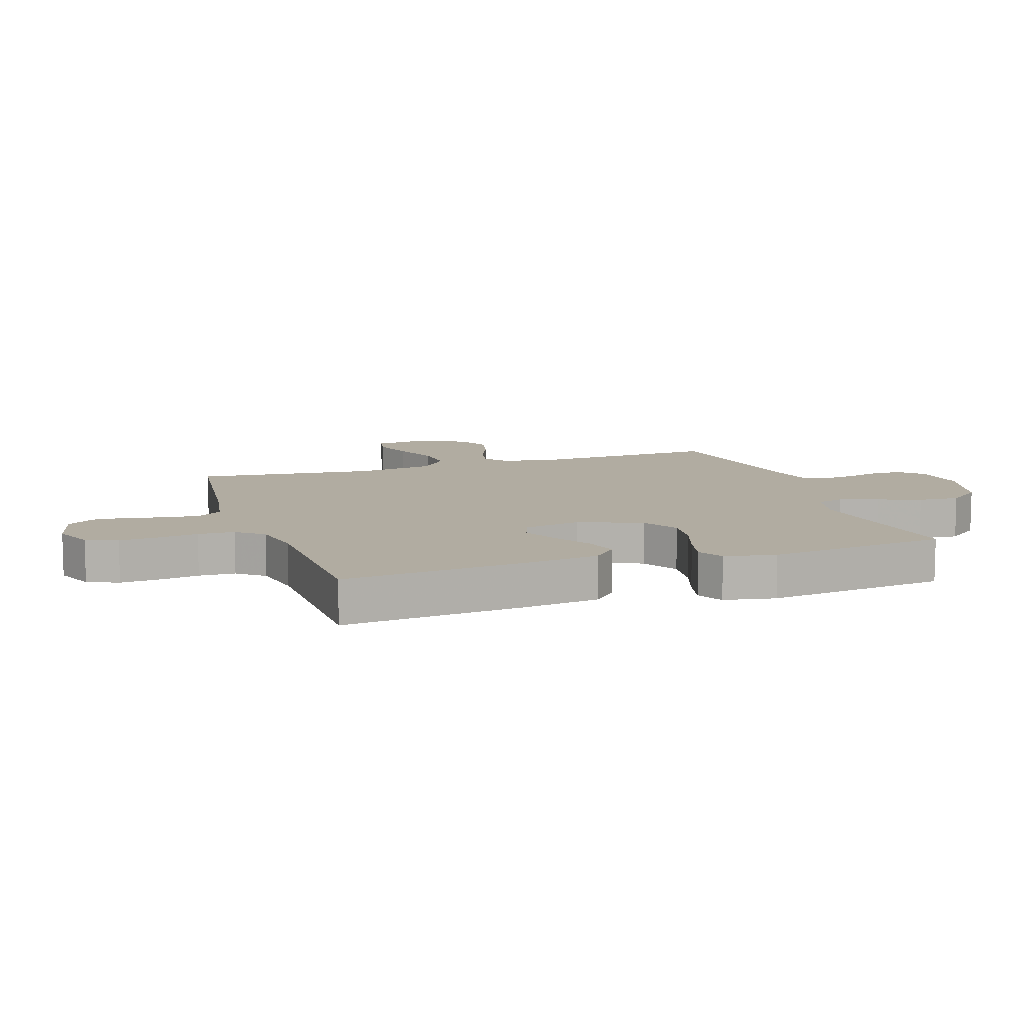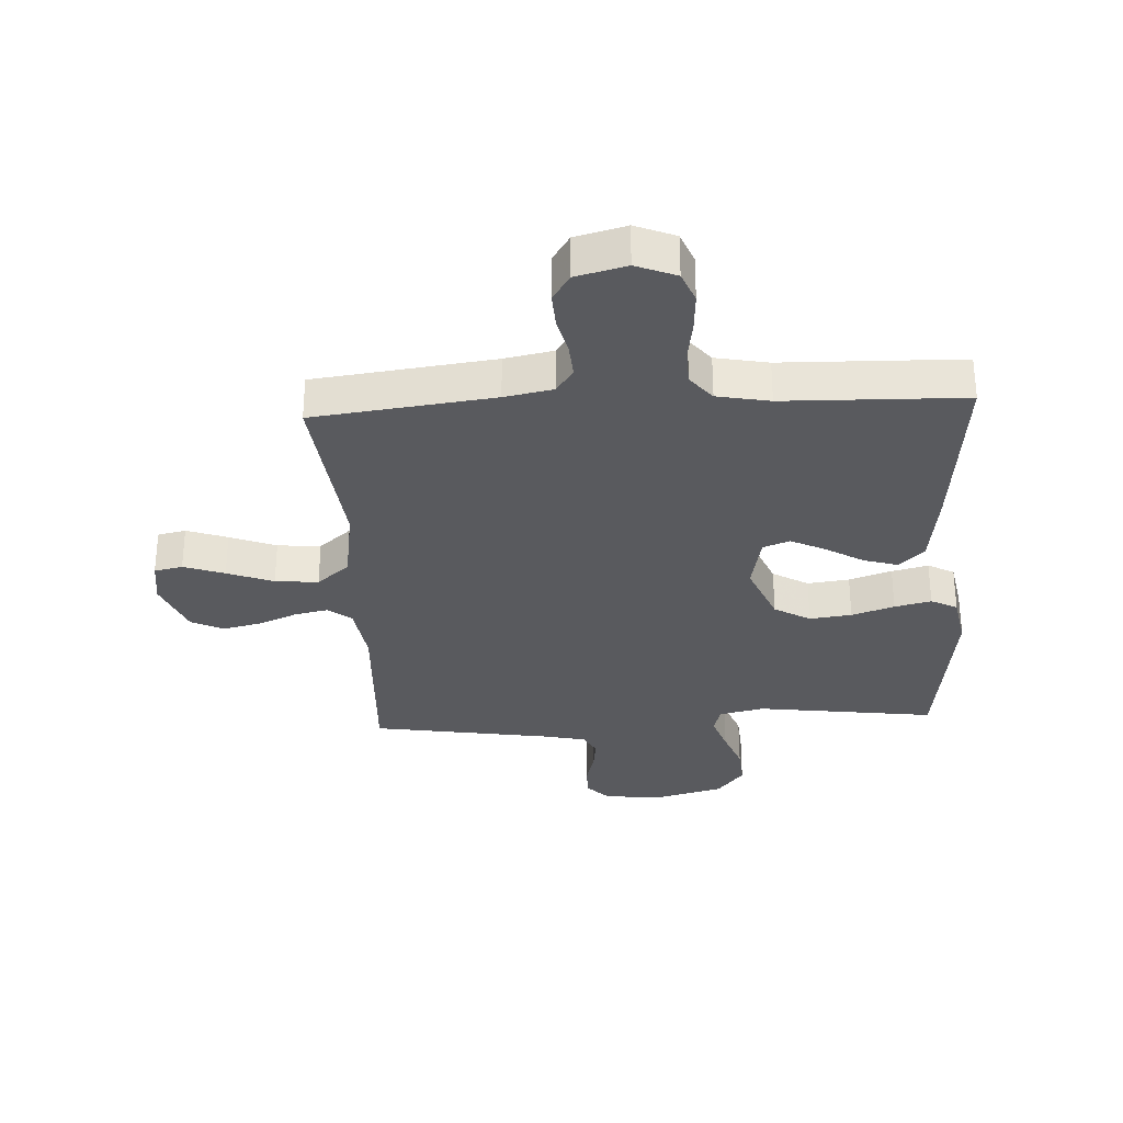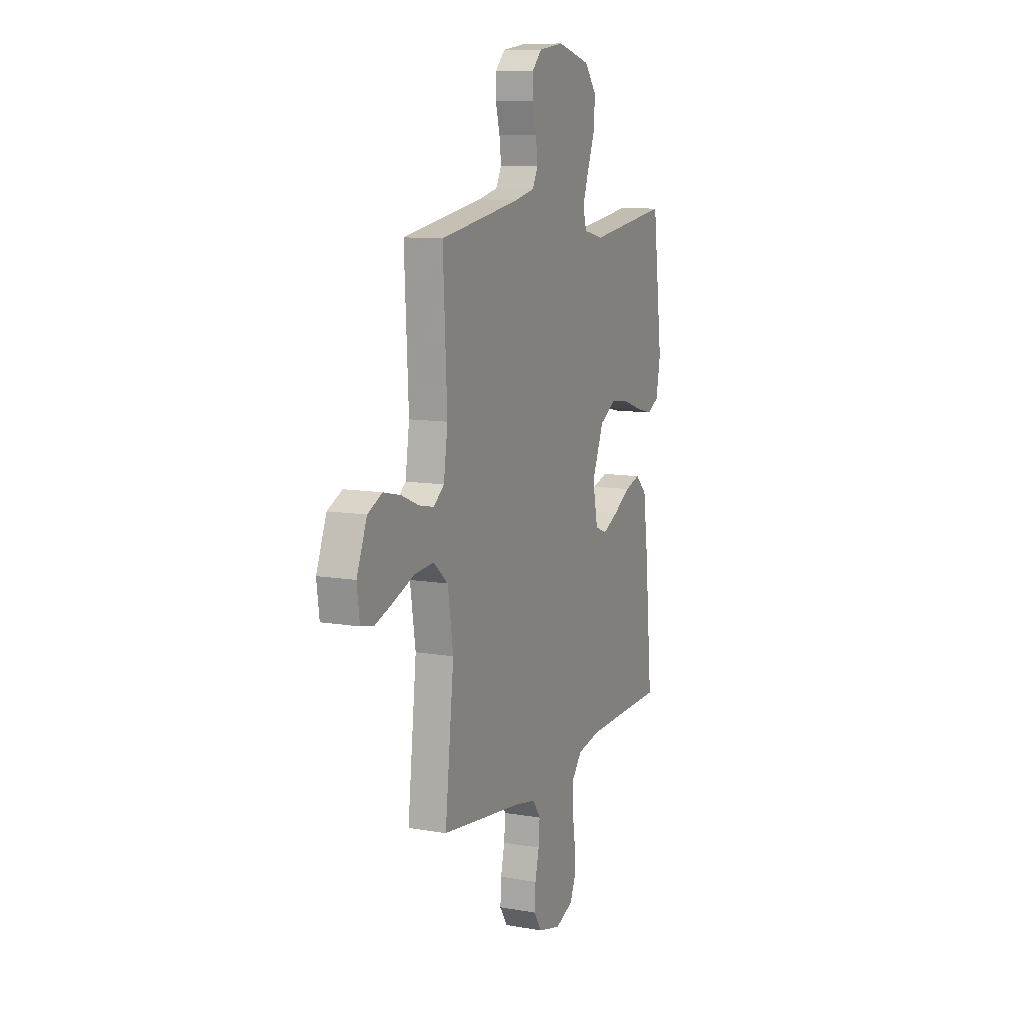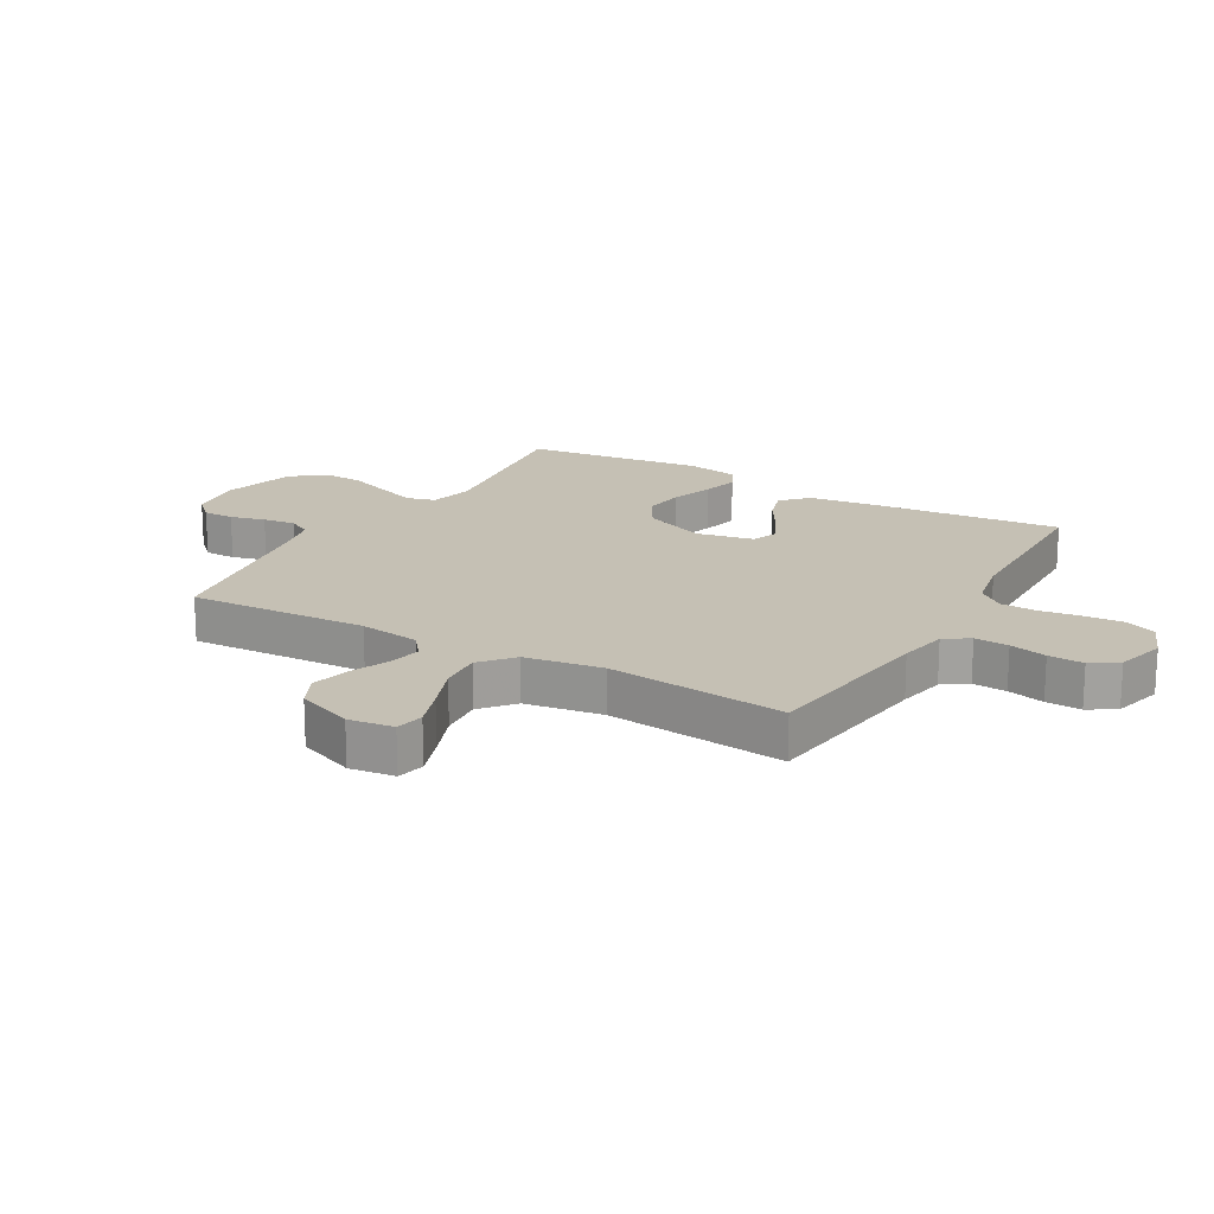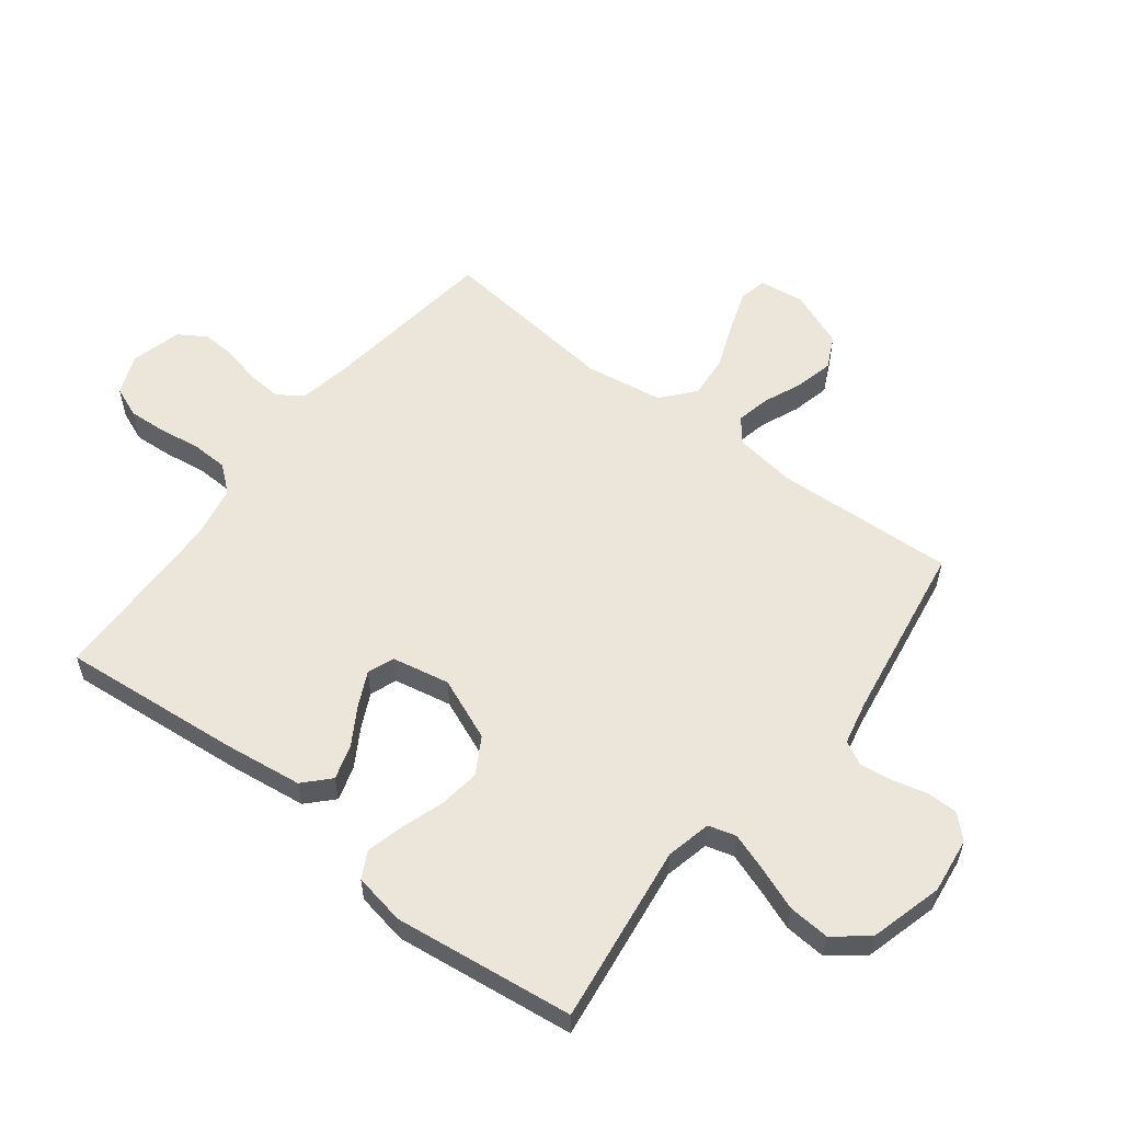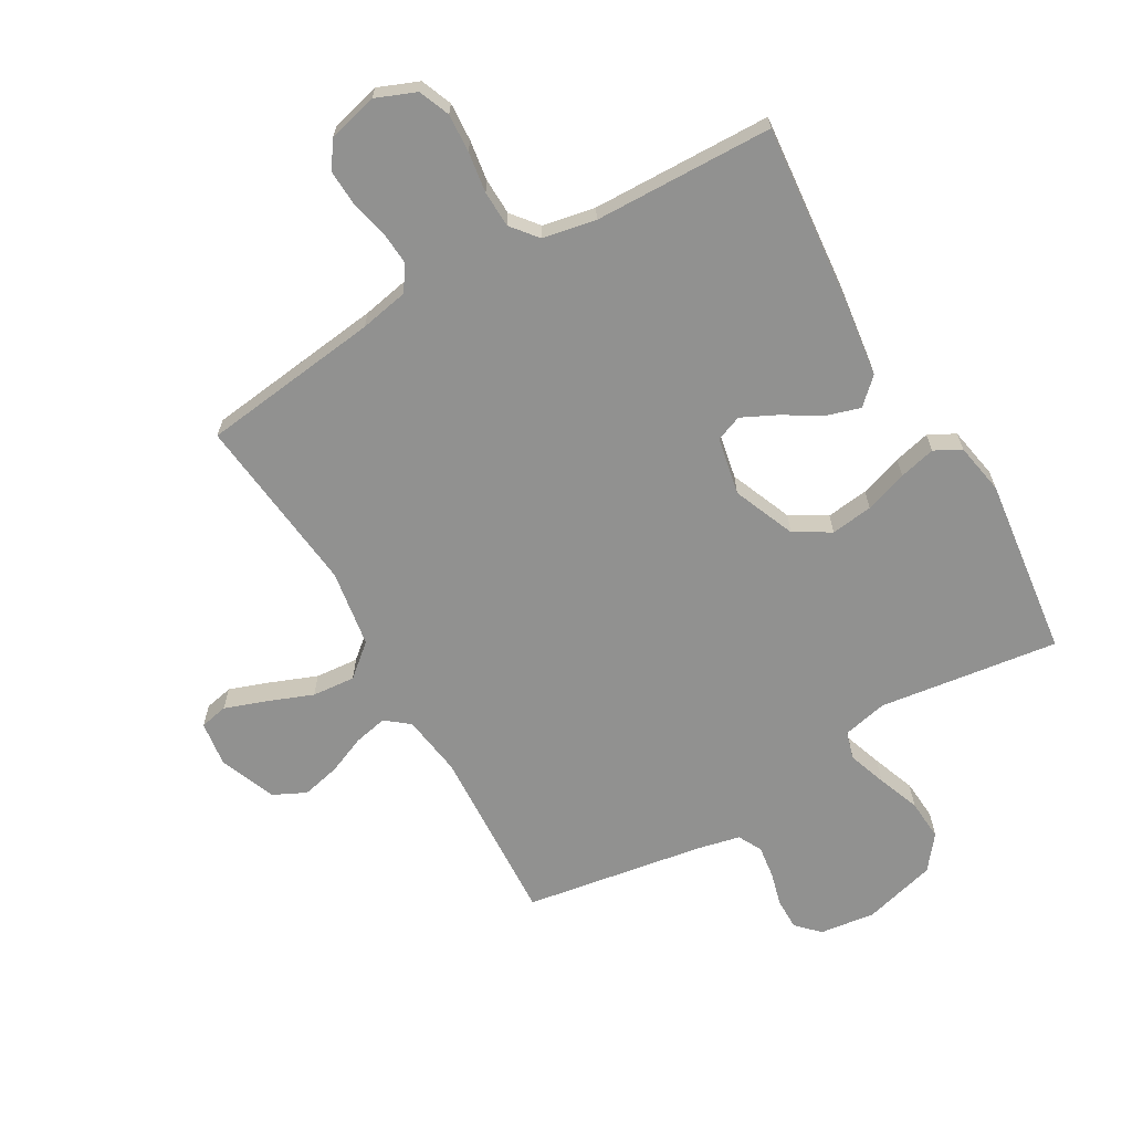
<metadata>
{"format":"obj","ext":"obj","renderer":"f3d","projection":"perspective","resolution":1024,"background":"white","views":[{"elev":10.2,"azim":-108.6,"up":"+Y"},{"elev":-31.4,"azim":-177.0,"up":"+Y"},{"elev":10.5,"azim":113.5,"up":"+Z"},{"elev":18.3,"azim":119.9,"up":"+Y"},{"elev":57.0,"azim":-52.3,"up":"+Y"},{"elev":-65.9,"azim":-150.1,"up":"+Y"}]}
</metadata>
<code>
v 0.5 0.07 -0.5
v 0.2 0.07 -0.538
v 0.119 0.07 -0.554
v 0.091 0.07 -0.595
v 0.095 0.07 -0.652
v 0.11 0.07 -0.714
v 0.113 0.07 -0.773
v 0.084 0.07 -0.818
v 0 0.07 -0.84
v -0.067 0.07 -0.813
v -0.088 0.07 -0.761
v -0.084 0.07 -0.697
v -0.074 0.07 -0.629
v -0.076 0.07 -0.568
v -0.112 0.07 -0.524
v -0.2 0.07 -0.507
v -0.5 0.07 -0.5
v -0.472 0.07 -0.2
v -0.455 0.07 -0.07
v -0.413 0.07 -0.03
v -0.356 0.07 -0.047
v -0.293 0.07 -0.085
v -0.235 0.07 -0.113
v -0.191 0.07 -0.096
v -0.172 0.07 0
v -0.215 0.07 0.104
v -0.275 0.07 0.139
v -0.345 0.07 0.13
v -0.416 0.07 0.106
v -0.477 0.07 0.091
v -0.521 0.07 0.114
v -0.537 0.07 0.2
v -0.5 0.07 0.5
v -0.2 0.07 0.46
v -0.125 0.07 0.477
v -0.112 0.07 0.523
v -0.134 0.07 0.587
v -0.161 0.07 0.658
v -0.166 0.07 0.727
v -0.122 0.07 0.783
v 0 0.07 0.816
v 0.093 0.07 0.804
v 0.129 0.07 0.767
v 0.129 0.07 0.715
v 0.114 0.07 0.657
v 0.107 0.07 0.603
v 0.128 0.07 0.564
v 0.2 0.07 0.548
v 0.5 0.07 0.5
v 0.485 0.07 0.2
v 0.5 0.07 0.098
v 0.539 0.07 0.067
v 0.595 0.07 0.079
v 0.659 0.07 0.106
v 0.723 0.07 0.121
v 0.777 0.07 0.095
v 0.815 0.07 0
v 0.805 0.07 -0.075
v 0.758 0.07 -0.085
v 0.69 0.07 -0.061
v 0.613 0.07 -0.031
v 0.541 0.07 -0.025
v 0.487 0.07 -0.071
v 0.467 0.07 -0.2
v 0.5 0 -0.5
v 0.2 0 -0.538
v 0.119 0 -0.554
v 0.091 0 -0.595
v 0.095 0 -0.652
v 0.11 0 -0.714
v 0.113 0 -0.773
v 0.084 0 -0.818
v 0 0 -0.84
v -0.067 0 -0.813
v -0.088 0 -0.761
v -0.084 0 -0.697
v -0.074 0 -0.629
v -0.076 0 -0.568
v -0.112 0 -0.524
v -0.2 0 -0.507
v -0.5 0 -0.5
v -0.472 0 -0.2
v -0.455 0 -0.07
v -0.413 0 -0.03
v -0.356 0 -0.047
v -0.293 0 -0.085
v -0.235 0 -0.113
v -0.191 0 -0.096
v -0.172 0 0
v -0.215 0 0.104
v -0.275 0 0.139
v -0.345 0 0.13
v -0.416 0 0.106
v -0.477 0 0.091
v -0.521 0 0.114
v -0.537 0 0.2
v -0.5 0 0.5
v -0.2 0 0.46
v -0.125 0 0.477
v -0.112 0 0.523
v -0.134 0 0.587
v -0.161 0 0.658
v -0.166 0 0.727
v -0.122 0 0.783
v 0 0 0.816
v 0.093 0 0.804
v 0.129 0 0.767
v 0.129 0 0.715
v 0.114 0 0.657
v 0.107 0 0.603
v 0.128 0 0.564
v 0.2 0 0.548
v 0.5 0 0.5
v 0.485 0 0.2
v 0.5 0 0.098
v 0.539 0 0.067
v 0.595 0 0.079
v 0.659 0 0.106
v 0.723 0 0.121
v 0.777 0 0.095
v 0.815 0 0
v 0.805 0 -0.075
v 0.758 0 -0.085
v 0.69 0 -0.061
v 0.613 0 -0.031
v 0.541 0 -0.025
v 0.487 0 -0.071
v 0.467 0 -0.2
f 59 60 61
f 58 59 61
f 57 58 61
f 56 57 61
f 55 56 61
f 54 55 61
f 53 54 61
f 52 53 61 62
f 51 52 62 63
f 48 49 50
f 51 63 64
f 50 51 64
f 48 50 64
f 47 48 64
f 43 44 45
f 42 43 45
f 41 42 45
f 40 41 45
f 39 40 45
f 38 39 45
f 37 38 45
f 36 37 45 46
f 64 1 2
f 47 64 2
f 46 47 2
f 36 46 2
f 35 36 2
f 32 33 34
f 31 32 34
f 30 31 34
f 29 30 34
f 28 29 34
f 20 21 22
f 19 20 22
f 18 19 22
f 17 18 22
f 16 17 22
f 15 16 22 23
f 14 15 23 24
f 11 12 13
f 10 11 13
f 9 10 13
f 8 9 13
f 7 8 13
f 6 7 13
f 5 6 13
f 4 5 13 14
f 14 24 25
f 4 14 25
f 3 4 25
f 27 28 34 35
f 26 27 35
f 25 26 35
f 3 25 35
f 2 3 35
f 125 124 123
f 125 123 122
f 125 122 121
f 125 121 120
f 125 120 119
f 125 119 118
f 125 118 117
f 126 125 117 116
f 127 126 116 115
f 114 113 112
f 128 127 115
f 128 115 114
f 128 114 112
f 128 112 111
f 109 108 107
f 109 107 106
f 109 106 105
f 109 105 104
f 109 104 103
f 109 103 102
f 109 102 101
f 110 109 101 100
f 66 65 128
f 66 128 111
f 66 111 110
f 66 110 100
f 66 100 99
f 98 97 96
f 98 96 95
f 98 95 94
f 98 94 93
f 98 93 92
f 86 85 84
f 86 84 83
f 86 83 82
f 86 82 81
f 86 81 80
f 87 86 80 79
f 88 87 79 78
f 77 76 75
f 77 75 74
f 77 74 73
f 77 73 72
f 77 72 71
f 77 71 70
f 77 70 69
f 78 77 69 68
f 89 88 78
f 89 78 68
f 89 68 67
f 99 98 92 91
f 99 91 90
f 99 90 89
f 99 89 67
f 99 67 66
f 1 65 66 2
f 2 66 67 3
f 3 67 68 4
f 4 68 69 5
f 5 69 70 6
f 6 70 71 7
f 7 71 72 8
f 8 72 73 9
f 9 73 74 10
f 10 74 75 11
f 11 75 76 12
f 12 76 77 13
f 13 77 78 14
f 14 78 79 15
f 15 79 80 16
f 16 80 81 17
f 17 81 82 18
f 18 82 83 19
f 19 83 84 20
f 20 84 85 21
f 21 85 86 22
f 22 86 87 23
f 23 87 88 24
f 24 88 89 25
f 25 89 90 26
f 26 90 91 27
f 27 91 92 28
f 28 92 93 29
f 29 93 94 30
f 30 94 95 31
f 31 95 96 32
f 32 96 97 33
f 33 97 98 34
f 34 98 99 35
f 35 99 100 36
f 36 100 101 37
f 37 101 102 38
f 38 102 103 39
f 39 103 104 40
f 40 104 105 41
f 41 105 106 42
f 42 106 107 43
f 43 107 108 44
f 44 108 109 45
f 45 109 110 46
f 46 110 111 47
f 47 111 112 48
f 48 112 113 49
f 49 113 114 50
f 50 114 115 51
f 51 115 116 52
f 52 116 117 53
f 53 117 118 54
f 54 118 119 55
f 55 119 120 56
f 56 120 121 57
f 57 121 122 58
f 58 122 123 59
f 59 123 124 60
f 60 124 125 61
f 61 125 126 62
f 62 126 127 63
f 63 127 128 64
f 64 128 65 1

</code>
